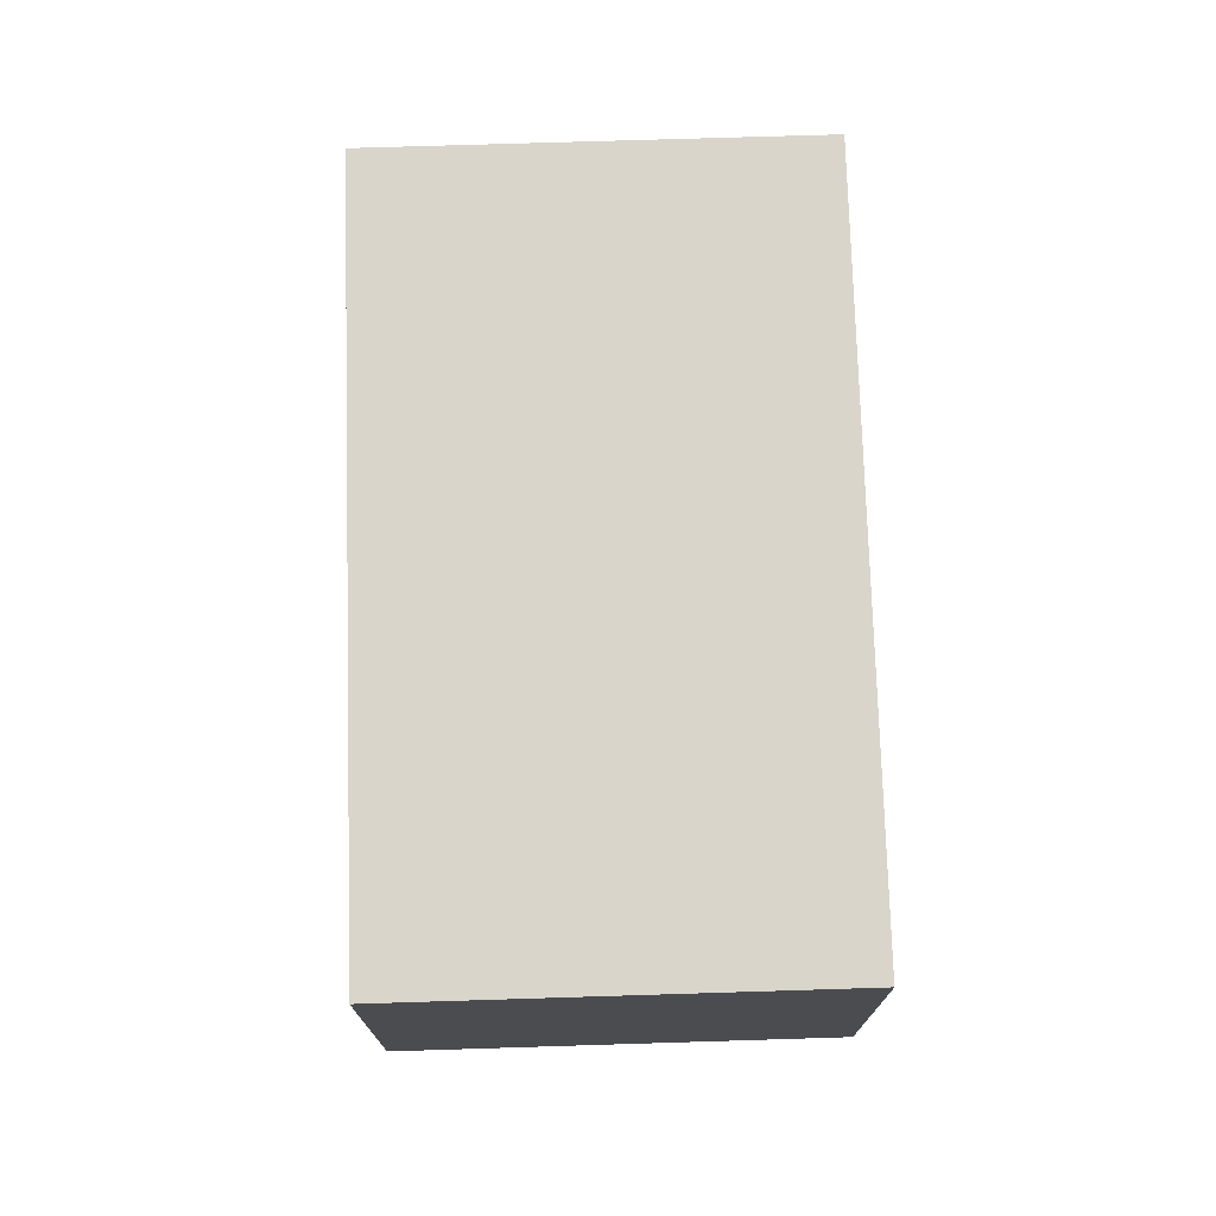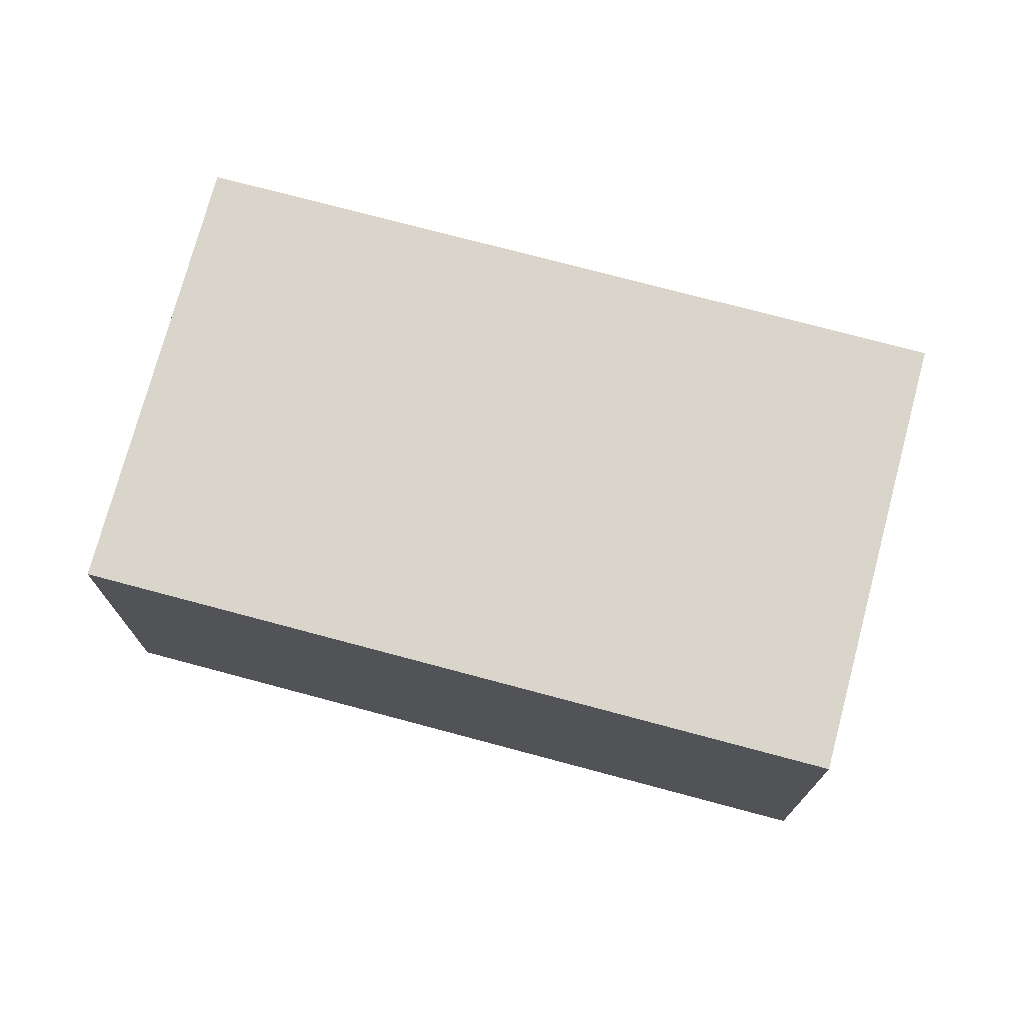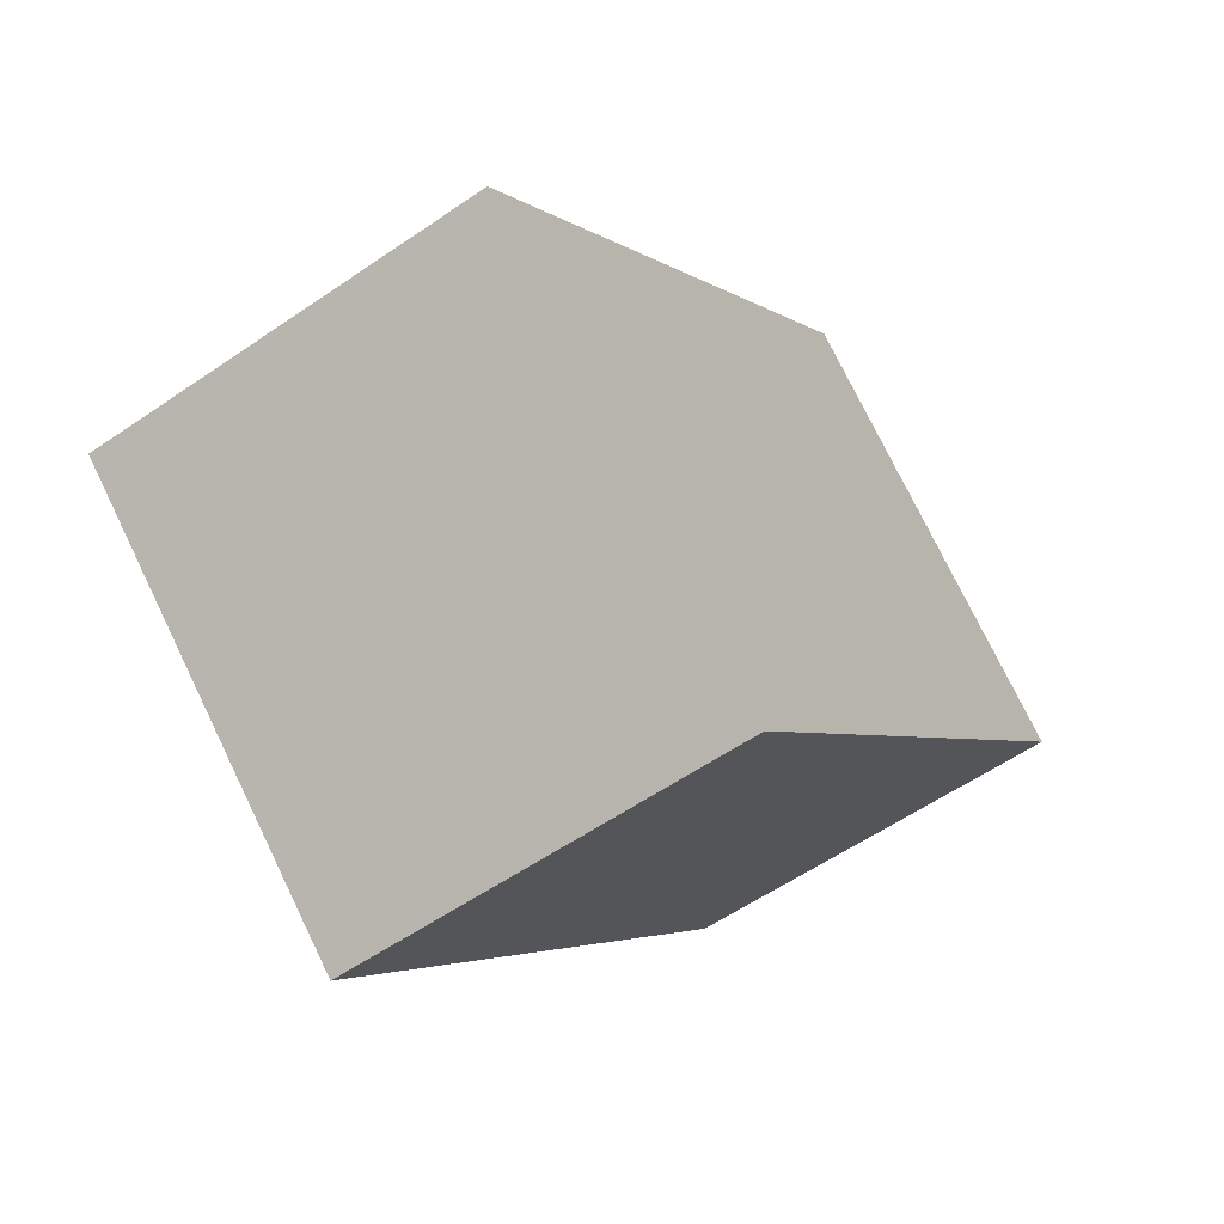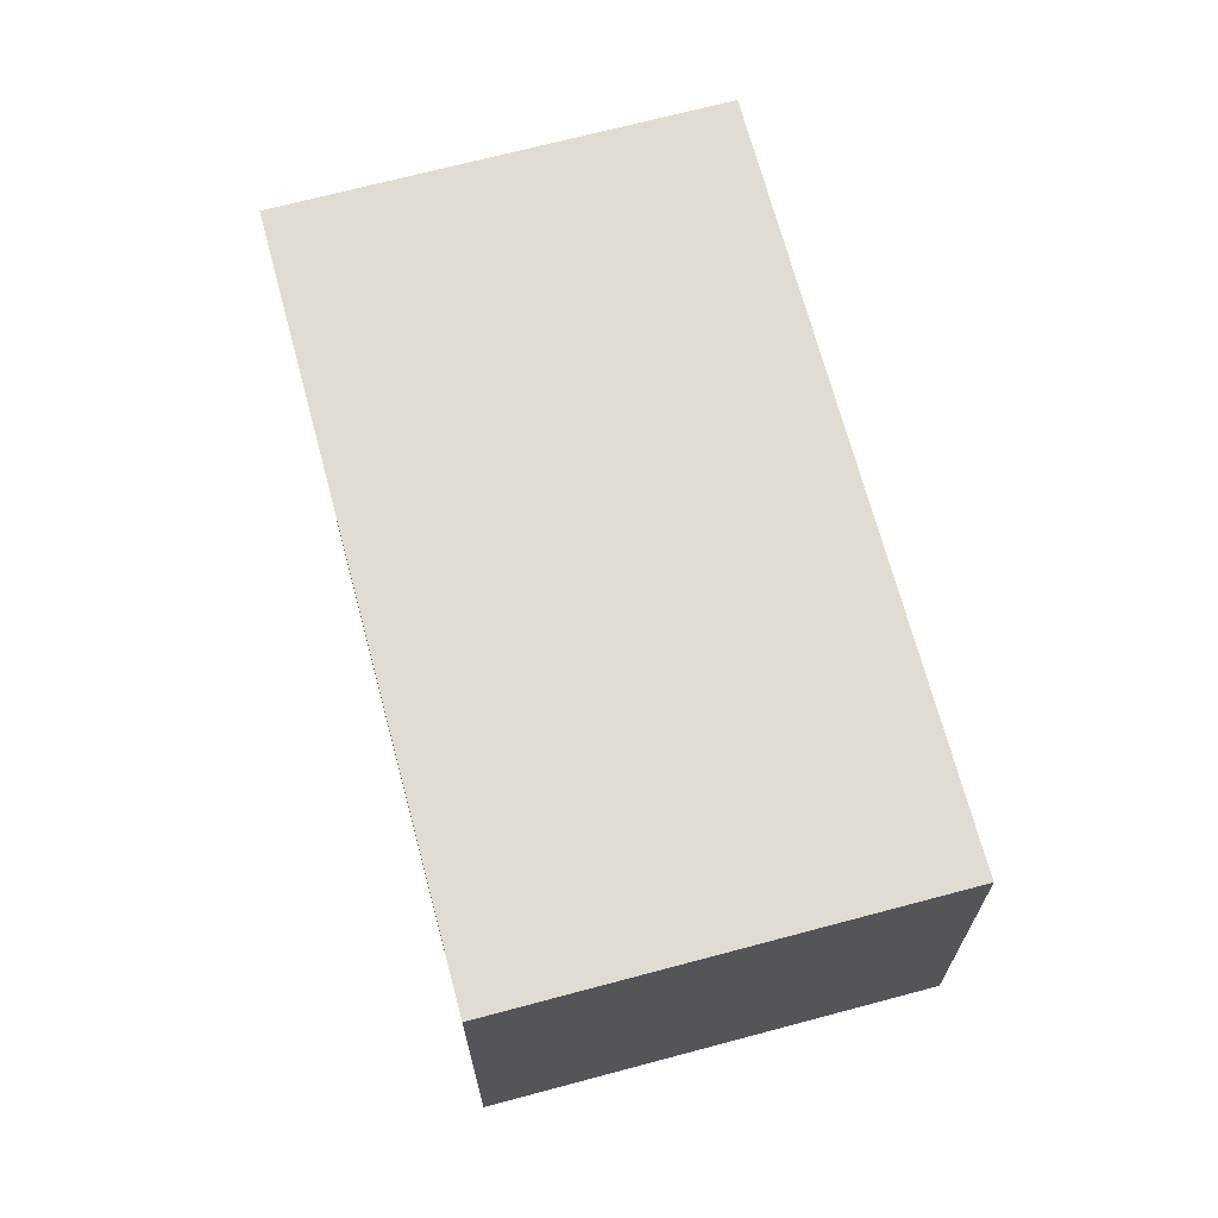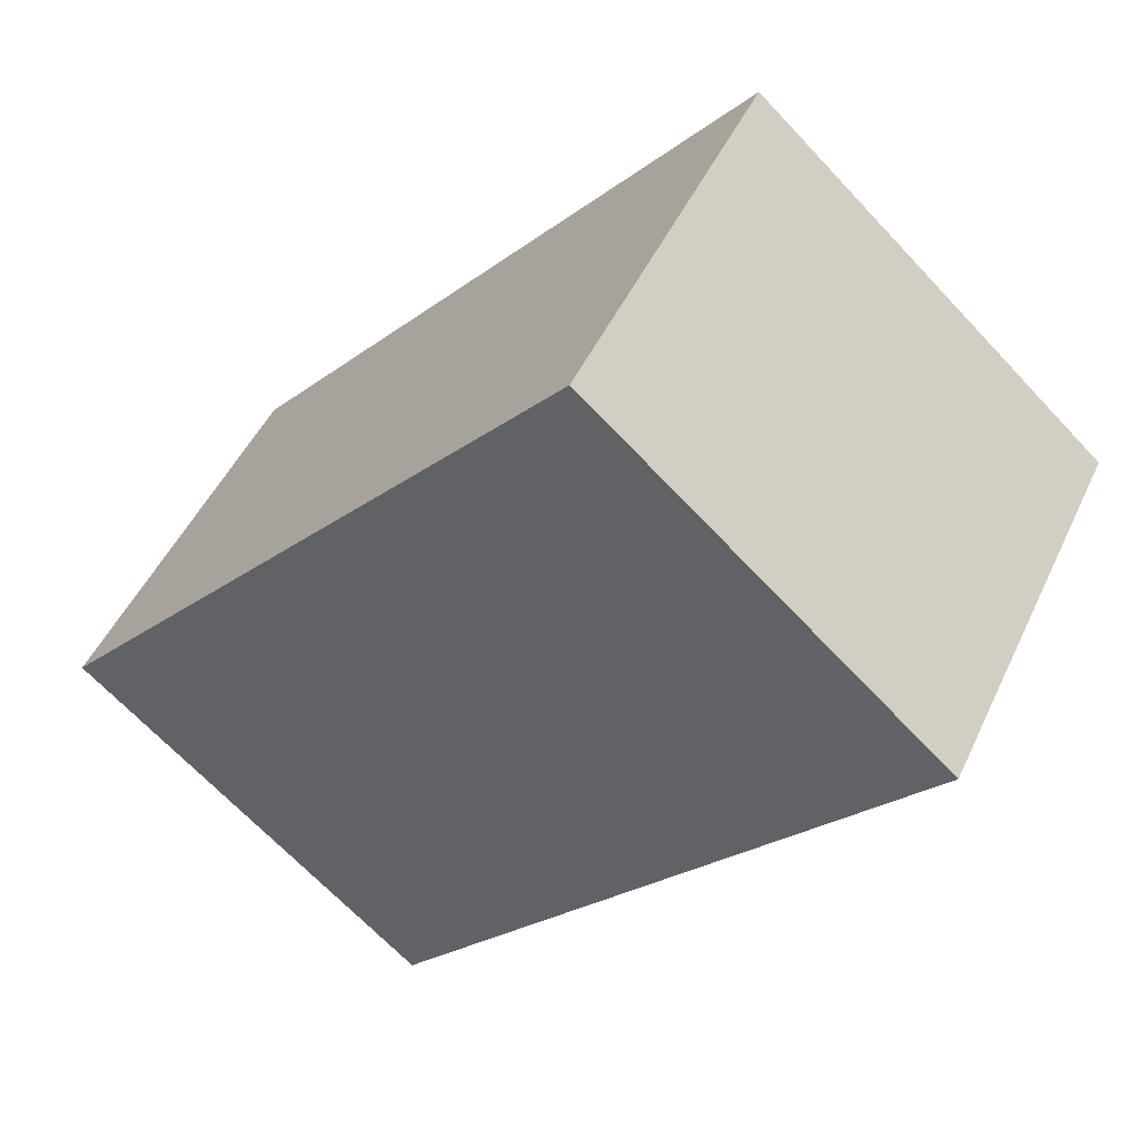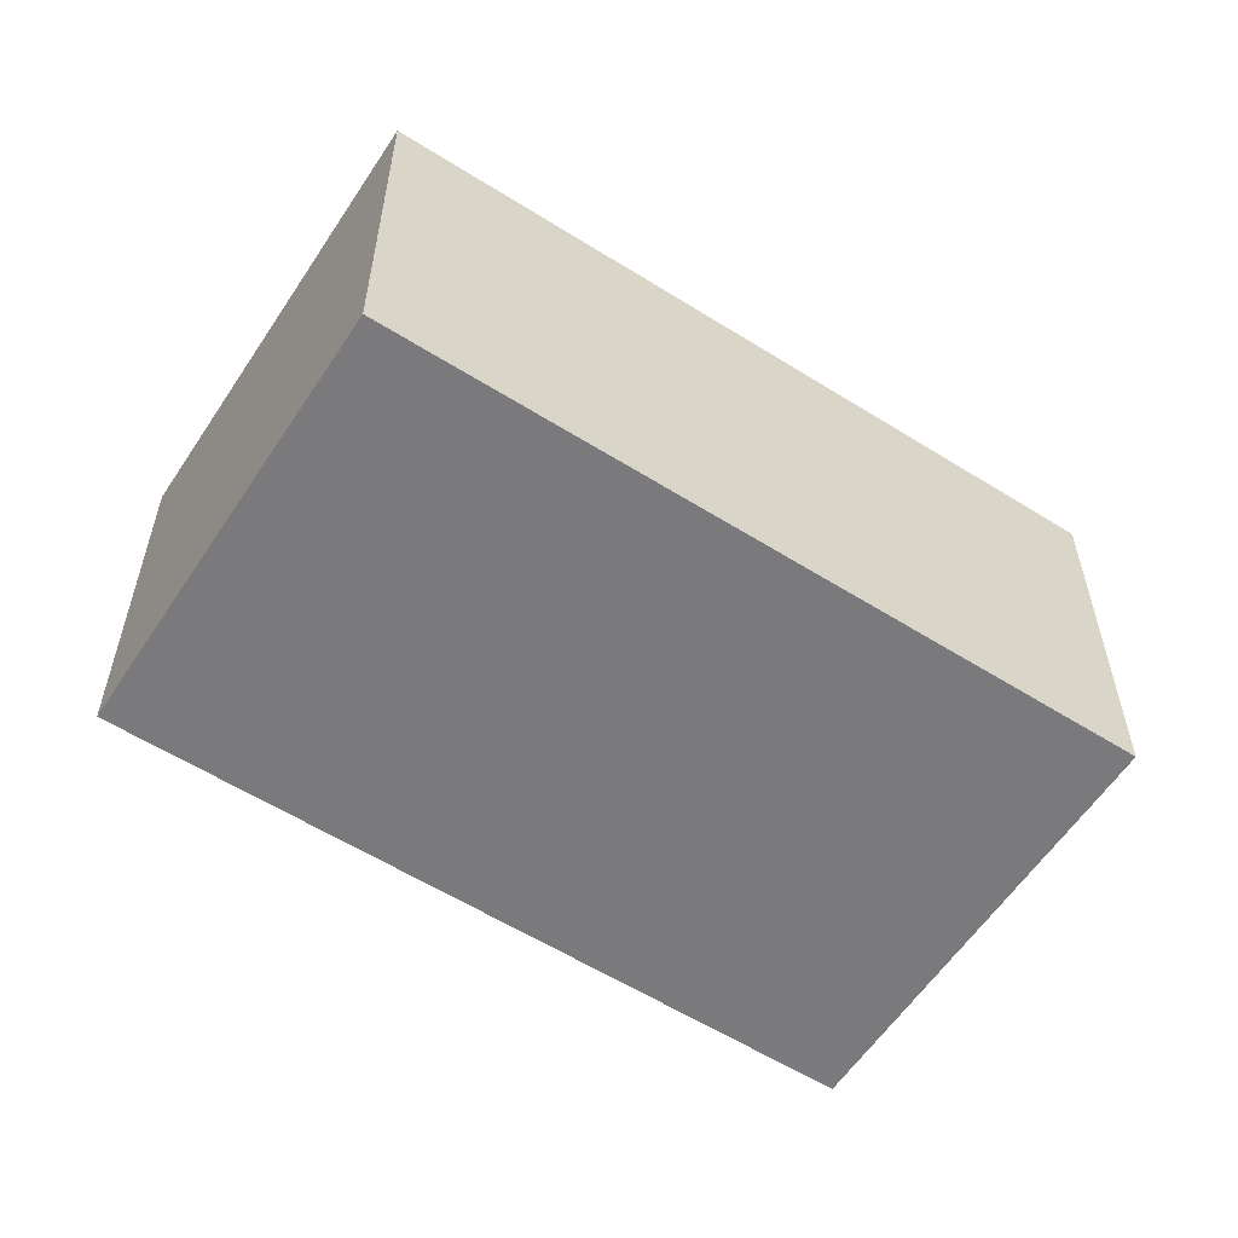
<metadata>
{"format":"obj","ext":"obj","renderer":"f3d","projection":"perspective","resolution":1024,"background":"white","views":[{"elev":74.7,"azim":-140.2,"up":"+Y"},{"elev":74.5,"azim":-33.5,"up":"+Y"},{"elev":-57.4,"azim":-54.4,"up":"+Z"},{"elev":69.2,"azim":-153.4,"up":"+Y"},{"elev":47.9,"azim":24.2,"up":"+Z"},{"elev":-58.2,"azim":-81.5,"up":"+Y"}]}
</metadata>
<code>
v  0 1.318 8.07e-17
v  2.911 1.318 0.951
v  1.158 1.318 -1.027
v  1.752 1.318 1.978
v  1.158 6.289e-17 -1.027
v  0 0 0
v  1.752 -1.211e-16 1.978
v  2.911 -5.823e-17 0.951
g defaultobject
f 1 2 3
f 2 1 4
f 5 1 3
f 1 5 6
f 6 4 1
f 4 6 7
f 7 2 4
f 2 7 8
f 8 3 2
f 3 8 5
f 8 6 5
f 6 8 7

</code>
